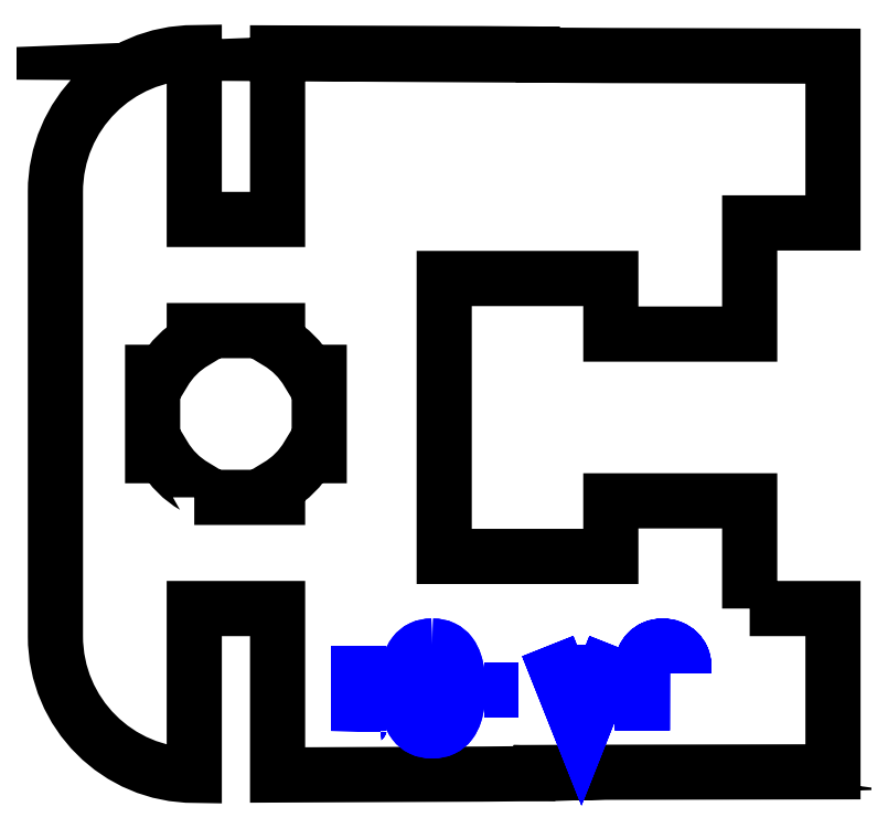
<metadata>
{"format":"dxf","ext":"dxf","renderer":"ezdxf+matplotlib","layout":"modelspace","background":"white","min_lineweight":24,"dpi":150}
</metadata>
<code>
0
SECTION
2
ENTITIES
0
SPLINE
8
Layer 1
210
0
220
0
230
1
70
    11
71
     3
72
   100
73
    96
74
     0
42
1e-10
43
1e-10
40
0
40
0
40
0
40
0
40
0.04167
40
0.04167
40
0.04167
40
0.04167
40
0.08333
40
0.08333
40
0.08333
40
0.08333
40
0.125
40
0.125
40
0.125
40
0.125
40
0.1667
40
0.1667
40
0.1667
40
0.1667
40
0.2083
40
0.2083
40
0.2083
40
0.2083
40
0.25
40
0.25
40
0.25
40
0.25
40
0.2917
40
0.2917
40
0.2917
40
0.2917
40
0.3333
40
0.3333
40
0.3333
40
0.3333
40
0.375
40
0.375
40
0.375
40
0.375
40
0.4167
40
0.4167
40
0.4167
40
0.4167
40
0.4583
40
0.4583
40
0.4583
40
0.4583
40
0.5
40
0.5
40
0.5
40
0.5
40
0.5417
40
0.5417
40
0.5417
40
0.5417
40
0.5833
40
0.5833
40
0.5833
40
0.5833
40
0.625
40
0.625
40
0.625
40
0.625
40
0.6667
40
0.6667
40
0.6667
40
0.6667
40
0.7083
40
0.7083
40
0.7083
40
0.7083
40
0.75
40
0.75
40
0.75
40
0.75
40
0.7917
40
0.7917
40
0.7917
40
0.7917
40
0.8333
40
0.8333
40
0.8333
40
0.8333
40
0.875
40
0.875
40
0.875
40
0.875
40
0.9167
40
0.9167
40
0.9167
40
0.9167
40
0.9583
40
0.9583
40
0.9583
40
0.9583
40
1
40
1
40
1
40
1
10
-9.4
20
-15.55
30
0
10
-9.4
20
-15.55
30
0
10
-9.1
20
-15.55
30
0
10
-9.1
20
-15.55
30
0
10
-9.1
20
-15.55
30
0
10
-9.1
20
-15.55
30
0
10
-9.1
20
-16.14
30
0
10
-9.1
20
-16.14
30
0
10
-9.1
20
-16.14
30
0
10
-11.74
20
-16.14
30
0
10
-8.67
20
-16.14
30
0
10
-11.1
20
-16.15
30
0
10
-11.1
20
-16.15
30
0
10
-11.1
20
-16.15
30
0
10
-11.1
20
-15.55
30
0
10
-11.1
20
-15.55
30
0
10
-11.1
20
-15.55
30
0
10
-11.1
20
-15.55
30
0
10
-11.4
20
-15.55
30
0
10
-11.4
20
-15.55
30
0
10
-11.4
20
-15.55
30
0
10
-11.4
20
-15.55
30
0
10
-11.4
20
-16.15
30
0
10
-11.4
20
-16.15
30
0
10
-11.4
20
-16.15
30
0
10
-11.68
20
-16.15
30
0
10
-11.9
20
-15.93
30
0
10
-11.9
20
-15.65
30
0
10
-11.9
20
-15.65
30
0
10
-11.9
20
-15.65
30
0
10
-11.9
20
-14.05
30
0
10
-11.9
20
-14.05
30
0
10
-11.9
20
-14.05
30
0
10
-11.9
20
-13.77
30
0
10
-11.68
20
-13.55
30
0
10
-11.4
20
-13.55
30
0
10
-11.4
20
-13.55
30
0
10
-11.4
20
-13.55
30
0
10
-11.4
20
-14.15
30
0
10
-11.4
20
-14.15
30
0
10
-11.4
20
-14.15
30
0
10
-11.4
20
-14.15
30
0
10
-11.1
20
-14.15
30
0
10
-11.1
20
-14.15
30
0
10
-11.1
20
-14.15
30
0
10
-11.1
20
-14.15
30
0
10
-11.1
20
-13.55
30
0
10
-11.1
20
-13.55
30
0
10
-11.1
20
-13.55
30
0
10
-8.681
20
-13.56
30
0
10
-11.72
20
-13.56
30
0
10
-9.1
20
-13.56
30
0
10
-9.1
20
-13.56
30
0
10
-9.1
20
-13.56
30
0
10
-9.1
20
-14.16
30
0
10
-9.1
20
-14.16
30
0
10
-9.1
20
-14.16
30
0
10
-9.1
20
-14.16
30
0
10
-9.4
20
-14.16
30
0
10
-9.4
20
-14.16
30
0
10
-9.4
20
-14.16
30
0
10
-9.4
20
-14.16
30
0
10
-9.4
20
-14.56
30
0
10
-9.4
20
-14.56
30
0
10
-9.4
20
-14.56
30
0
10
-9.4
20
-14.56
30
0
10
-9.9
20
-14.56
30
0
10
-9.9
20
-14.56
30
0
10
-9.9
20
-14.56
30
0
10
-9.9
20
-14.56
30
0
10
-9.9
20
-14.36
30
0
10
-9.9
20
-14.36
30
0
10
-9.9
20
-14.36
30
0
10
-9.9
20
-14.36
30
0
10
-10.5
20
-14.36
30
0
10
-10.5
20
-14.36
30
0
10
-10.5
20
-14.36
30
0
10
-10.5
20
-14.75
30
0
10
-10.5
20
-14.98
30
0
10
-10.5
20
-15.36
30
0
10
-10.5
20
-15.36
30
0
10
-10.5
20
-15.36
30
0
10
-9.9
20
-15.36
30
0
10
-9.9
20
-15.36
30
0
10
-9.9
20
-15.36
30
0
10
-9.9
20
-15.36
30
0
10
-9.9
20
-15.16
30
0
10
-9.9
20
-15.16
30
0
10
-9.9
20
-15.16
30
0
10
-9.9
20
-15.16
30
0
10
-9.4
20
-15.16
30
0
10
-9.4
20
-15.16
30
0
10
-9.4
20
-15.16
30
0
10
-9.4
20
-15.16
30
0
10
-9.4
20
-15.55
30
0
10
-9.4
20
-15.55
30
0
0
SPLINE
8
Layer 1
210
0
220
0
230
1
70
    11
71
     3
72
    84
73
    80
74
     0
42
1e-10
43
1e-10
40
0
40
0
40
0
40
0
40
0.05
40
0.05
40
0.05
40
0.05
40
0.1
40
0.1
40
0.1
40
0.1
40
0.15
40
0.15
40
0.15
40
0.15
40
0.2
40
0.2
40
0.2
40
0.2
40
0.25
40
0.25
40
0.25
40
0.25
40
0.3
40
0.3
40
0.3
40
0.3
40
0.35
40
0.35
40
0.35
40
0.35
40
0.4
40
0.4
40
0.4
40
0.4
40
0.45
40
0.45
40
0.45
40
0.45
40
0.5
40
0.5
40
0.5
40
0.5
40
0.55
40
0.55
40
0.55
40
0.55
40
0.6
40
0.6
40
0.6
40
0.6
40
0.65
40
0.65
40
0.65
40
0.65
40
0.7
40
0.7
40
0.7
40
0.7
40
0.75
40
0.75
40
0.75
40
0.75
40
0.8
40
0.8
40
0.8
40
0.8
40
0.85
40
0.85
40
0.85
40
0.85
40
0.9
40
0.9
40
0.9
40
0.9
40
0.95
40
0.95
40
0.95
40
0.95
40
1
40
1
40
1
40
1
10
-9.787
20
-15.99
30
0
10
-9.787
20
-15.99
30
0
10
-9.786
20
-15.75
30
0
10
-9.786
20
-15.75
30
0
10
-9.786
20
-15.75
30
0
10
-9.786
20
-15.74
30
0
10
-9.785
20
-15.74
30
0
10
-9.781
20
-15.73
30
0
10
-9.781
20
-15.73
30
0
10
-9.778
20
-15.72
30
0
10
-9.774
20
-15.71
30
0
10
-9.767
20
-15.71
30
0
10
-9.767
20
-15.71
30
0
10
-9.761
20
-15.7
30
0
10
-9.754
20
-15.7
30
0
10
-9.745
20
-15.69
30
0
10
-9.745
20
-15.69
30
0
10
-9.736
20
-15.69
30
0
10
-9.725
20
-15.69
30
0
10
-9.714
20
-15.69
30
0
10
-9.714
20
-15.69
30
0
10
-9.702
20
-15.69
30
0
10
-9.692
20
-15.69
30
0
10
-9.682
20
-15.69
30
0
10
-9.682
20
-15.69
30
0
10
-9.673
20
-15.69
30
0
10
-9.665
20
-15.7
30
0
10
-9.658
20
-15.71
30
0
10
-9.658
20
-15.71
30
0
10
-9.652
20
-15.71
30
0
10
-9.647
20
-15.72
30
0
10
-9.643
20
-15.73
30
0
10
-9.643
20
-15.73
30
0
10
-9.64
20
-15.74
30
0
10
-9.638
20
-15.74
30
0
10
-9.638
20
-15.75
30
0
10
-9.638
20
-15.75
30
0
10
-9.638
20
-15.75
30
0
10
-9.638
20
-15.78
30
0
10
-9.638
20
-15.78
30
0
10
-9.638
20
-15.78
30
0
10
-9.638
20
-15.78
30
0
10
-9.638
20
-15.75
30
0
10
-9.638
20
-15.75
30
0
10
-9.638
20
-15.75
30
0
10
-9.638
20
-15.74
30
0
10
-9.64
20
-15.74
30
0
10
-9.643
20
-15.73
30
0
10
-9.643
20
-15.73
30
0
10
-9.647
20
-15.72
30
0
10
-9.652
20
-15.71
30
0
10
-9.658
20
-15.71
30
0
10
-9.658
20
-15.71
30
0
10
-9.665
20
-15.7
30
0
10
-9.673
20
-15.69
30
0
10
-9.682
20
-15.69
30
0
10
-9.682
20
-15.69
30
0
10
-9.692
20
-15.69
30
0
10
-9.702
20
-15.69
30
0
10
-9.714
20
-15.69
30
0
10
-9.714
20
-15.69
30
0
10
-9.725
20
-15.69
30
0
10
-9.736
20
-15.69
30
0
10
-9.745
20
-15.69
30
0
10
-9.745
20
-15.69
30
0
10
-9.754
20
-15.7
30
0
10
-9.761
20
-15.7
30
0
10
-9.767
20
-15.71
30
0
10
-9.767
20
-15.71
30
0
10
-9.774
20
-15.71
30
0
10
-9.778
20
-15.72
30
0
10
-9.781
20
-15.73
30
0
10
-9.781
20
-15.73
30
0
10
-9.785
20
-15.74
30
0
10
-9.786
20
-15.74
30
0
10
-9.786
20
-15.75
30
0
10
-9.786
20
-15.75
30
0
10
-9.786
20
-15.75
30
0
10
-9.787
20
-15.99
30
0
10
-9.787
20
-15.99
30
0
0
SPLINE
8
Layer 1
210
0
220
0
230
1
70
    11
71
     3
72
    20
73
    16
74
     0
42
1e-10
43
1e-10
40
0
40
0
40
0
40
0
40
0.25
40
0.25
40
0.25
40
0.25
40
0.5
40
0.5
40
0.5
40
0.5
40
0.75
40
0.75
40
0.75
40
0.75
40
1
40
1
40
1
40
1
10
-9.885
20
-15.69
30
0
10
-9.885
20
-15.69
30
0
10
-10.01
20
-15.99
30
0
10
-10.01
20
-15.99
30
0
10
-10.01
20
-15.99
30
0
10
-10.01
20
-15.99
30
0
10
-10.13
20
-15.69
30
0
10
-10.13
20
-15.69
30
0
10
-10.13
20
-15.69
30
0
10
-10.13
20
-15.69
30
0
10
-10.01
20
-15.99
30
0
10
-10.01
20
-15.99
30
0
10
-10.01
20
-15.99
30
0
10
-10.01
20
-15.99
30
0
10
-9.885
20
-15.69
30
0
10
-9.885
20
-15.69
30
0
0
SPLINE
8
Layer 1
210
0
220
0
230
1
70
    27
71
     3
72
    12
73
     8
74
     0
42
1e-10
43
1e-10
40
0
40
0
40
0
40
0
40
0.5
40
0.5
40
0.5
40
0.5
40
1
40
1
40
1
40
1
10
-9.923
20
-15.78
30
0
10
-9.923
20
-15.78
30
0
10
-10.09
20
-15.78
30
0
10
-10.09
20
-15.78
30
0
10
-10.09
20
-15.78
30
0
10
-10.09
20
-15.78
30
0
10
-9.923
20
-15.78
30
0
10
-9.923
20
-15.78
30
0
0
SPLINE
8
Layer 1
210
0
220
0
230
1
70
    27
71
     3
72
    12
73
     8
74
     0
42
1e-10
43
1e-10
40
0
40
0
40
0
40
0
40
0.5
40
0.5
40
0.5
40
0.5
40
1
40
1
40
1
40
1
10
-10.23
20
-15.84
30
0
10
-10.23
20
-15.84
30
0
10
-10.35
20
-15.84
30
0
10
-10.35
20
-15.84
30
0
10
-10.35
20
-15.84
30
0
10
-10.35
20
-15.84
30
0
10
-10.23
20
-15.84
30
0
10
-10.23
20
-15.84
30
0
0
SPLINE
8
Layer 1
210
0
220
0
230
1
70
    11
71
     3
72
    84
73
    80
74
     0
42
1e-10
43
1e-10
40
0
40
0
40
0
40
0
40
0.05
40
0.05
40
0.05
40
0.05
40
0.1
40
0.1
40
0.1
40
0.1
40
0.15
40
0.15
40
0.15
40
0.15
40
0.2
40
0.2
40
0.2
40
0.2
40
0.25
40
0.25
40
0.25
40
0.25
40
0.3
40
0.3
40
0.3
40
0.3
40
0.35
40
0.35
40
0.35
40
0.35
40
0.4
40
0.4
40
0.4
40
0.4
40
0.45
40
0.45
40
0.45
40
0.45
40
0.5
40
0.5
40
0.5
40
0.5
40
0.55
40
0.55
40
0.55
40
0.55
40
0.6
40
0.6
40
0.6
40
0.6
40
0.65
40
0.65
40
0.65
40
0.65
40
0.7
40
0.7
40
0.7
40
0.7
40
0.75
40
0.75
40
0.75
40
0.75
40
0.8
40
0.8
40
0.8
40
0.8
40
0.85
40
0.85
40
0.85
40
0.85
40
0.9
40
0.9
40
0.9
40
0.9
40
0.95
40
0.95
40
0.95
40
0.95
40
1
40
1
40
1
40
1
10
-10.54
20
-15.69
30
0
10
-10.56
20
-15.69
30
0
10
-10.57
20
-15.69
30
0
10
-10.58
20
-15.69
30
0
10
-10.58
20
-15.69
30
0
10
-10.59
20
-15.7
30
0
10
-10.6
20
-15.71
30
0
10
-10.61
20
-15.71
30
0
10
-10.61
20
-15.71
30
0
10
-10.61
20
-15.72
30
0
10
-10.62
20
-15.73
30
0
10
-10.62
20
-15.75
30
0
10
-10.62
20
-15.75
30
0
10
-10.63
20
-15.76
30
0
10
-10.63
20
-15.77
30
0
10
-10.63
20
-15.79
30
0
10
-10.63
20
-15.79
30
0
10
-10.63
20
-15.8
30
0
10
-10.64
20
-15.82
30
0
10
-10.64
20
-15.84
30
0
10
-10.64
20
-15.84
30
0
10
-10.64
20
-15.85
30
0
10
-10.63
20
-15.87
30
0
10
-10.63
20
-15.89
30
0
10
-10.63
20
-15.89
30
0
10
-10.63
20
-15.9
30
0
10
-10.63
20
-15.91
30
0
10
-10.62
20
-15.93
30
0
10
-10.62
20
-15.93
30
0
10
-10.62
20
-15.94
30
0
10
-10.61
20
-15.95
30
0
10
-10.61
20
-15.96
30
0
10
-10.61
20
-15.96
30
0
10
-10.6
20
-15.97
30
0
10
-10.59
20
-15.98
30
0
10
-10.58
20
-15.98
30
0
10
-10.58
20
-15.98
30
0
10
-10.57
20
-15.99
30
0
10
-10.56
20
-15.99
30
0
10
-10.54
20
-15.99
30
0
10
-10.54
20
-15.99
30
0
10
-10.53
20
-15.99
30
0
10
-10.52
20
-15.99
30
0
10
-10.5
20
-15.98
30
0
10
-10.5
20
-15.98
30
0
10
-10.49
20
-15.98
30
0
10
-10.49
20
-15.97
30
0
10
-10.48
20
-15.96
30
0
10
-10.48
20
-15.96
30
0
10
-10.47
20
-15.95
30
0
10
-10.47
20
-15.94
30
0
10
-10.46
20
-15.93
30
0
10
-10.46
20
-15.93
30
0
10
-10.46
20
-15.91
30
0
10
-10.45
20
-15.9
30
0
10
-10.45
20
-15.89
30
0
10
-10.45
20
-15.89
30
0
10
-10.45
20
-15.87
30
0
10
-10.45
20
-15.85
30
0
10
-10.45
20
-15.84
30
0
10
-10.45
20
-15.84
30
0
10
-10.45
20
-15.82
30
0
10
-10.45
20
-15.8
30
0
10
-10.45
20
-15.79
30
0
10
-10.45
20
-15.79
30
0
10
-10.45
20
-15.77
30
0
10
-10.46
20
-15.76
30
0
10
-10.46
20
-15.75
30
0
10
-10.46
20
-15.75
30
0
10
-10.47
20
-15.73
30
0
10
-10.47
20
-15.72
30
0
10
-10.48
20
-15.71
30
0
10
-10.48
20
-15.71
30
0
10
-10.49
20
-15.71
30
0
10
-10.49
20
-15.7
30
0
10
-10.5
20
-15.69
30
0
10
-10.5
20
-15.69
30
0
10
-10.52
20
-15.69
30
0
10
-10.53
20
-15.69
30
0
10
-10.54
20
-15.69
30
0
0
SPLINE
8
Layer 1
210
0
220
0
230
1
70
    11
71
     3
72
    84
73
    80
74
     0
42
1e-10
43
1e-10
40
0
40
0
40
0
40
0
40
0.05
40
0.05
40
0.05
40
0.05
40
0.1
40
0.1
40
0.1
40
0.1
40
0.15
40
0.15
40
0.15
40
0.15
40
0.2
40
0.2
40
0.2
40
0.2
40
0.25
40
0.25
40
0.25
40
0.25
40
0.3
40
0.3
40
0.3
40
0.3
40
0.35
40
0.35
40
0.35
40
0.35
40
0.4
40
0.4
40
0.4
40
0.4
40
0.45
40
0.45
40
0.45
40
0.45
40
0.5
40
0.5
40
0.5
40
0.5
40
0.55
40
0.55
40
0.55
40
0.55
40
0.6
40
0.6
40
0.6
40
0.6
40
0.65
40
0.65
40
0.65
40
0.65
40
0.7
40
0.7
40
0.7
40
0.7
40
0.75
40
0.75
40
0.75
40
0.75
40
0.8
40
0.8
40
0.8
40
0.8
40
0.85
40
0.85
40
0.85
40
0.85
40
0.9
40
0.9
40
0.9
40
0.9
40
0.95
40
0.95
40
0.95
40
0.95
40
1
40
1
40
1
40
1
10
-10.54
20
-15.69
30
0
10
-10.56
20
-15.69
30
0
10
-10.57
20
-15.69
30
0
10
-10.58
20
-15.69
30
0
10
-10.58
20
-15.69
30
0
10
-10.59
20
-15.7
30
0
10
-10.6
20
-15.71
30
0
10
-10.61
20
-15.71
30
0
10
-10.61
20
-15.71
30
0
10
-10.61
20
-15.72
30
0
10
-10.62
20
-15.73
30
0
10
-10.62
20
-15.75
30
0
10
-10.62
20
-15.75
30
0
10
-10.63
20
-15.76
30
0
10
-10.63
20
-15.77
30
0
10
-10.63
20
-15.79
30
0
10
-10.63
20
-15.79
30
0
10
-10.63
20
-15.8
30
0
10
-10.64
20
-15.82
30
0
10
-10.64
20
-15.84
30
0
10
-10.64
20
-15.84
30
0
10
-10.64
20
-15.85
30
0
10
-10.63
20
-15.87
30
0
10
-10.63
20
-15.89
30
0
10
-10.63
20
-15.89
30
0
10
-10.63
20
-15.9
30
0
10
-10.63
20
-15.91
30
0
10
-10.62
20
-15.93
30
0
10
-10.62
20
-15.93
30
0
10
-10.62
20
-15.94
30
0
10
-10.61
20
-15.95
30
0
10
-10.61
20
-15.96
30
0
10
-10.61
20
-15.96
30
0
10
-10.6
20
-15.97
30
0
10
-10.59
20
-15.98
30
0
10
-10.58
20
-15.98
30
0
10
-10.58
20
-15.98
30
0
10
-10.57
20
-15.99
30
0
10
-10.56
20
-15.99
30
0
10
-10.54
20
-15.99
30
0
10
-10.54
20
-15.99
30
0
10
-10.53
20
-15.99
30
0
10
-10.52
20
-15.99
30
0
10
-10.5
20
-15.98
30
0
10
-10.5
20
-15.98
30
0
10
-10.49
20
-15.98
30
0
10
-10.49
20
-15.97
30
0
10
-10.48
20
-15.96
30
0
10
-10.48
20
-15.96
30
0
10
-10.47
20
-15.95
30
0
10
-10.47
20
-15.94
30
0
10
-10.46
20
-15.93
30
0
10
-10.46
20
-15.93
30
0
10
-10.46
20
-15.91
30
0
10
-10.45
20
-15.9
30
0
10
-10.45
20
-15.89
30
0
10
-10.45
20
-15.89
30
0
10
-10.45
20
-15.87
30
0
10
-10.45
20
-15.85
30
0
10
-10.45
20
-15.84
30
0
10
-10.45
20
-15.84
30
0
10
-10.45
20
-15.82
30
0
10
-10.45
20
-15.8
30
0
10
-10.45
20
-15.79
30
0
10
-10.45
20
-15.79
30
0
10
-10.45
20
-15.77
30
0
10
-10.46
20
-15.76
30
0
10
-10.46
20
-15.75
30
0
10
-10.46
20
-15.75
30
0
10
-10.47
20
-15.73
30
0
10
-10.47
20
-15.72
30
0
10
-10.48
20
-15.71
30
0
10
-10.48
20
-15.71
30
0
10
-10.49
20
-15.71
30
0
10
-10.49
20
-15.7
30
0
10
-10.5
20
-15.69
30
0
10
-10.5
20
-15.69
30
0
10
-10.52
20
-15.69
30
0
10
-10.53
20
-15.69
30
0
10
-10.54
20
-15.69
30
0
0
SPLINE
8
Layer 1
210
0
220
0
230
1
70
    11
71
     3
72
    52
73
    48
74
     0
42
1e-10
43
1e-10
40
0
40
0
40
0
40
0
40
0.08333
40
0.08333
40
0.08333
40
0.08333
40
0.1667
40
0.1667
40
0.1667
40
0.1667
40
0.25
40
0.25
40
0.25
40
0.25
40
0.3333
40
0.3333
40
0.3333
40
0.3333
40
0.4167
40
0.4167
40
0.4167
40
0.4167
40
0.5
40
0.5
40
0.5
40
0.5
40
0.5833
40
0.5833
40
0.5833
40
0.5833
40
0.6667
40
0.6667
40
0.6667
40
0.6667
40
0.75
40
0.75
40
0.75
40
0.75
40
0.8333
40
0.8333
40
0.8333
40
0.8333
40
0.9167
40
0.9167
40
0.9167
40
0.9167
40
1
40
1
40
1
40
1
10
-10.81
20
-15.69
30
0
10
-10.81
20
-15.69
30
0
10
-10.81
20
-15.99
30
0
10
-10.81
20
-15.99
30
0
10
-10.81
20
-15.99
30
0
10
-10.81
20
-15.98
30
0
10
-10.81
20
-15.97
30
0
10
-10.8
20
-15.96
30
0
10
-10.8
20
-15.96
30
0
10
-10.8
20
-15.96
30
0
10
-10.79
20
-15.95
30
0
10
-10.79
20
-15.95
30
0
10
-10.79
20
-15.95
30
0
10
-10.78
20
-15.94
30
0
10
-10.78
20
-15.94
30
0
10
-10.77
20
-15.93
30
0
10
-10.77
20
-15.93
30
0
10
-10.76
20
-15.93
30
0
10
-10.76
20
-15.93
30
0
10
-10.75
20
-15.93
30
0
10
-10.75
20
-15.93
30
0
10
-10.75
20
-15.93
30
0
10
-10.74
20
-15.92
30
0
10
-10.74
20
-15.92
30
0
10
-10.74
20
-15.92
30
0
10
-10.74
20
-15.92
30
0
10
-10.75
20
-15.93
30
0
10
-10.75
20
-15.93
30
0
10
-10.75
20
-15.93
30
0
10
-10.76
20
-15.93
30
0
10
-10.76
20
-15.93
30
0
10
-10.77
20
-15.93
30
0
10
-10.77
20
-15.93
30
0
10
-10.78
20
-15.94
30
0
10
-10.78
20
-15.94
30
0
10
-10.79
20
-15.95
30
0
10
-10.79
20
-15.95
30
0
10
-10.79
20
-15.95
30
0
10
-10.8
20
-15.96
30
0
10
-10.8
20
-15.96
30
0
10
-10.8
20
-15.96
30
0
10
-10.81
20
-15.97
30
0
10
-10.81
20
-15.98
30
0
10
-10.81
20
-15.99
30
0
10
-10.81
20
-15.99
30
0
10
-10.81
20
-15.99
30
0
10
-10.81
20
-15.69
30
0
10
-10.81
20
-15.69
30
0
0
SPLINE
8
Layer 1
210
0
220
0
230
1
70
    11
71
     3
72
    84
73
    80
74
     0
42
1e-10
43
1e-10
40
0
40
0
40
0
40
0
40
0.05
40
0.05
40
0.05
40
0.05
40
0.1
40
0.1
40
0.1
40
0.1
40
0.15
40
0.15
40
0.15
40
0.15
40
0.2
40
0.2
40
0.2
40
0.2
40
0.25
40
0.25
40
0.25
40
0.25
40
0.3
40
0.3
40
0.3
40
0.3
40
0.35
40
0.35
40
0.35
40
0.35
40
0.4
40
0.4
40
0.4
40
0.4
40
0.45
40
0.45
40
0.45
40
0.45
40
0.5
40
0.5
40
0.5
40
0.5
40
0.55
40
0.55
40
0.55
40
0.55
40
0.6
40
0.6
40
0.6
40
0.6
40
0.65
40
0.65
40
0.65
40
0.65
40
0.7
40
0.7
40
0.7
40
0.7
40
0.75
40
0.75
40
0.75
40
0.75
40
0.8
40
0.8
40
0.8
40
0.8
40
0.85
40
0.85
40
0.85
40
0.85
40
0.9
40
0.9
40
0.9
40
0.9
40
0.95
40
0.95
40
0.95
40
0.95
40
1
40
1
40
1
40
1
10
-11.4
20
-15.15
30
0
10
-11.4
20
-15.15
30
0
10
-11.4
20
-15.11
30
0
10
-11.4
20
-15.11
30
0
10
-11.4
20
-15.11
30
0
10
-11.45
20
-15.08
30
0
10
-11.48
20
-15.05
30
0
10
-11.51
20
-15
30
0
10
-11.51
20
-15
30
0
10
-11.51
20
-15
30
0
10
-11.55
20
-15
30
0
10
-11.55
20
-15
30
0
10
-11.55
20
-15
30
0
10
-11.55
20
-15
30
0
10
-11.55
20
-14.85
30
0
10
-11.55
20
-14.85
30
0
10
-11.55
20
-14.85
30
0
10
-11.55
20
-14.85
30
0
10
-11.55
20
-14.7
30
0
10
-11.55
20
-14.7
30
0
10
-11.55
20
-14.7
30
0
10
-11.55
20
-14.7
30
0
10
-11.51
20
-14.7
30
0
10
-11.51
20
-14.7
30
0
10
-11.51
20
-14.7
30
0
10
-11.48
20
-14.65
30
0
10
-11.45
20
-14.62
30
0
10
-11.4
20
-14.59
30
0
10
-11.4
20
-14.59
30
0
10
-11.4
20
-14.59
30
0
10
-11.4
20
-14.55
30
0
10
-11.4
20
-14.55
30
0
10
-11.4
20
-14.55
30
0
10
-11.4
20
-14.55
30
0
10
-11.25
20
-14.55
30
0
10
-11.25
20
-14.55
30
0
10
-11.25
20
-14.55
30
0
10
-11.25
20
-14.55
30
0
10
-11.1
20
-14.55
30
0
10
-11.1
20
-14.55
30
0
10
-11.1
20
-14.55
30
0
10
-11.1
20
-14.55
30
0
10
-11.1
20
-14.59
30
0
10
-11.1
20
-14.59
30
0
10
-11.1
20
-14.59
30
0
10
-11.05
20
-14.62
30
0
10
-11.02
20
-14.65
30
0
10
-10.99
20
-14.7
30
0
10
-10.99
20
-14.7
30
0
10
-10.99
20
-14.7
30
0
10
-10.95
20
-14.7
30
0
10
-10.95
20
-14.7
30
0
10
-10.95
20
-14.7
30
0
10
-10.95
20
-14.7
30
0
10
-10.95
20
-14.85
30
0
10
-10.95
20
-14.85
30
0
10
-10.95
20
-14.85
30
0
10
-10.95
20
-14.85
30
0
10
-10.95
20
-15
30
0
10
-10.95
20
-15
30
0
10
-10.95
20
-15
30
0
10
-10.95
20
-15
30
0
10
-10.99
20
-15
30
0
10
-10.99
20
-15
30
0
10
-10.99
20
-15
30
0
10
-11.02
20
-15.05
30
0
10
-11.05
20
-15.08
30
0
10
-11.1
20
-15.11
30
0
10
-11.1
20
-15.11
30
0
10
-11.1
20
-15.11
30
0
10
-11.1
20
-15.15
30
0
10
-11.1
20
-15.15
30
0
10
-11.1
20
-15.15
30
0
10
-11.1
20
-15.15
30
0
10
-11.25
20
-15.15
30
0
10
-11.25
20
-15.15
30
0
10
-11.25
20
-15.15
30
0
10
-11.25
20
-15.15
30
0
10
-11.4
20
-15.15
30
0
10
-11.4
20
-15.15
30
0
0
ENDSEC
0
EOF

</code>
